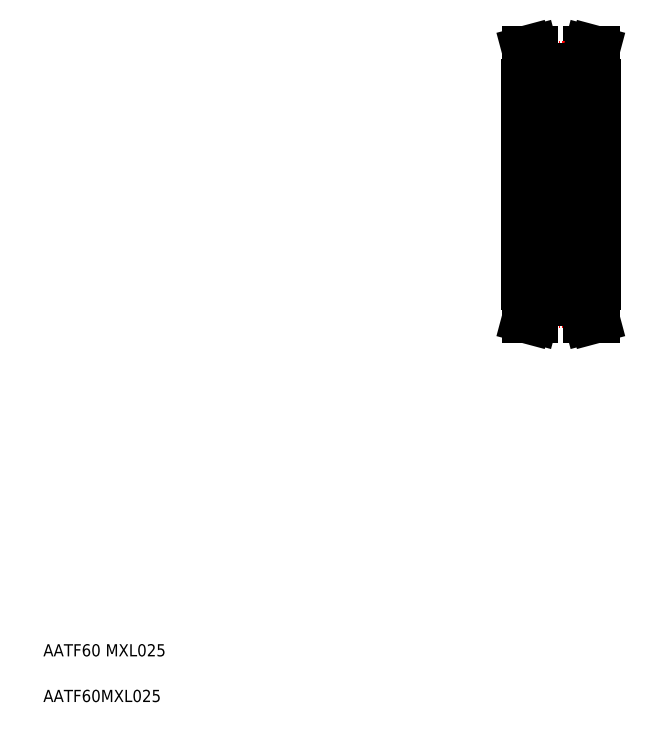
<metadata>
{"format":"dxf","ext":"dxf","renderer":"ezdxf+matplotlib","layout":"modelspace","background":"white","min_lineweight":24,"dpi":150}
</metadata>
<code>
0
SECTION
2
ENTITIES
0
TEXT
8
0
10
5
20
12.5
30
0
40
2
1
AATF60 MXL025
0
TEXT
8
0
10
5
20
5
30
0
40
2
1
AATF60MXL025
0
LINE
8
0
10
95.55
20
112
30
0
11
94.75
21
109
31
0
0
LINE
8
0
10
95.55
20
112
30
0
11
94.51
21
112
31
0
0
LINE
8
0
10
95.75
20
106.5
30
0
11
93.75
21
106.5
31
0
0
LINE
8
0
10
94.15
20
101
30
0
11
95.75
21
101
31
0
0
LINE
8
0
10
94.15
20
79
30
0
11
95.75
21
79
31
0
0
LINE
8
CENTER
10
81.25
20
90
30
0
11
98.25
21
90
31
0
0
LINE
8
CENTER
10
90
20
112.5
30
0
11
90
21
67.54
31
0
0
LINE
8
0
10
84.25
20
106.5
30
0
11
84.25
21
73.5
31
0
0
LINE
8
0
10
94.15
20
101.5
30
0
11
94.15
21
78.5
31
0
0
LINE
8
0
10
93
20
101.5
30
0
11
93
21
78.5
31
0
0
LINE
8
0
10
84.25
20
80.25
30
0
11
87
21
80.25
31
0
0
LINE
8
0
10
84.25
20
90
30
0
11
84.25
21
90
31
0
0
LINE
8
0
10
93
20
78.5
30
0
11
94.15
21
78.5
31
0
0
LINE
8
0
10
93
20
80
30
0
11
94.15
21
80
31
0
0
LINE
8
CENTER
10
86.18
20
109.4
30
0
11
93.82
21
109.4
31
0
0
LINE
8
0
10
86.25
20
109.2
30
0
11
93.75
21
109.2
31
0
0
LINE
8
0
10
86.25
20
108.3
30
0
11
93.75
21
108.3
31
0
0
LINE
8
0
10
86.25
20
109.1
30
0
11
86.25
21
106.5
31
0
0
LINE
8
0
10
85.25
20
109
30
0
11
85.25
21
106.5
31
0
0
LINE
8
0
10
84.25
20
106.5
30
0
11
86.25
21
106.5
31
0
0
LINE
8
0
10
84.25
20
99.75
30
0
11
87
21
99.75
31
0
0
LINE
8
0
10
84.25
20
97.5
30
0
11
84.25
21
97.5
31
0
0
LINE
8
0
10
84.45
20
112
30
0
11
85.25
21
109
31
0
0
LINE
8
0
10
85.49
20
112
30
0
11
86.25
21
109.1
31
0
0
LINE
8
0
10
84.45
20
112
30
0
11
85.49
21
112
31
0
0
LINE
8
0
10
94.75
20
109
30
0
11
94.75
21
106.5
31
0
0
LINE
8
0
10
93.75
20
109.1
30
0
11
93.75
21
106.5
31
0
0
LINE
8
0
10
93
20
101.5
30
0
11
94.15
21
101.5
31
0
0
LINE
8
0
10
93
20
100
30
0
11
94.15
21
100
31
0
0
LINE
8
0
10
94.51
20
112
30
0
11
93.75
21
109.1
31
0
0
LINE
8
0
10
95.75
20
106.5
30
0
11
95.75
21
73.5
31
0
0
LINE
8
0
10
94.51
20
68
30
0
11
93.75
21
70.85
31
0
0
LINE
8
0
10
95.55
20
68
30
0
11
94.75
21
70.98
31
0
0
LINE
8
0
10
84.45
20
68
30
0
11
85.25
21
70.98
31
0
0
LINE
8
0
10
85.49
20
68
30
0
11
86.25
21
70.85
31
0
0
LINE
8
0
10
95.75
20
73.5
30
0
11
93.75
21
73.5
31
0
0
LINE
8
CENTER
10
86.18
20
70.59
30
0
11
93.82
21
70.59
31
0
0
LINE
8
0
10
86.25
20
71.65
30
0
11
93.75
21
71.65
31
0
0
LINE
8
0
10
86.25
20
70.85
30
0
11
93.75
21
70.85
31
0
0
LINE
8
0
10
84.25
20
73.5
30
0
11
86.25
21
73.5
31
0
0
LINE
8
0
10
85.25
20
70.98
30
0
11
85.25
21
73.5
31
0
0
LINE
8
0
10
86.25
20
70.85
30
0
11
86.25
21
73.5
31
0
0
LINE
8
0
10
93.75
20
70.85
30
0
11
93.75
21
73.5
31
0
0
LINE
8
0
10
94.75
20
70.98
30
0
11
94.75
21
73.5
31
0
0
LINE
8
0
10
95.55
20
68
30
0
11
94.51
21
68
31
0
0
LINE
8
0
10
84.45
20
68
30
0
11
85.49
21
68
31
0
0
ARC
8
0
10
87.3
20
84.7
30
0
40
0.3
50
90
51
180
0
ARC
8
0
10
92.7
20
84.7
30
0
40
0.3
50
0
51
90
0
ARC
8
0
10
92.7
20
79.3
30
0
40
0.3
50
270
51
0
0
ARC
8
0
10
87.3
20
79.3
30
0
40
0.3
50
180
51
270
0
ARC
8
0
10
87.3
20
95.3
30
0
40
0.3
50
180
51
270
0
ARC
8
0
10
92.7
20
95.3
30
0
40
0.3
50
270
51
0
0
ARC
8
0
10
92.7
20
100.7
30
0
40
0.3
50
0
51
90
0
ARC
8
0
10
87.3
20
100.7
30
0
40
0.3
50
90
51
180
0
LINE
8
0
10
92.44
20
99.29
30
0
11
92.29
21
99.43
31
0
0
LINE
8
0
10
92.29
20
99.43
30
0
11
92.44
21
99.57
31
0
0
LINE
8
0
10
92.44
20
99.57
30
0
11
92.27
21
99.76
31
0
0
LINE
8
0
10
92.9
20
99.7
30
0
11
92.59
21
99.7
31
0
0
LINE
8
0
10
92.44
20
99.29
30
0
11
92.58
21
99.43
31
0
0
LINE
8
0
10
92.59
20
99.7
30
0
11
92.43
21
99.89
31
0
0
ARC
8
0
10
92.44
20
99.57
30
0
40
0.2001
50
315
51
40.14
0
ARC
8
0
10
92.9
20
99.8
30
0
40
0.1
50
270
51
360
0
LINE
8
0
10
91.9
20
99.73
30
0
11
91.85
21
99.09
31
0
0
LINE
8
0
10
91.87
20
99.33
30
0
11
91.87
21
98.99
31
0
0
LINE
8
0
10
92.1
20
99.71
30
0
11
92.07
21
99.1
31
0
0
ARC
8
0
10
91.75
20
99.1
30
0
40
0.1004
50
270
51
354.9
0
ARC
8
0
10
92.2
20
99.7
30
0
40
0.2981
50
39.83
51
175
0
ARC
8
0
10
92.2
20
99.7
30
0
40
0.09833
50
40.03
51
175.3
0
LINE
8
0
10
91.23
20
99
30
0
11
91.75
21
99
31
0
0
LINE
8
0
10
92.9
20
96.7
30
0
11
92.65
21
96.7
31
0
0
ARC
8
0
10
92.57
20
97.05
30
0
40
0.2
50
270
51
360
0
LINE
8
0
10
92.12
20
96.85
30
0
11
92.12
21
97.05
31
0
0
ARC
8
0
10
91.78
20
96.9
30
0
40
0.09999
50
19.88
51
90
0
LINE
8
0
10
92.57
20
96.85
30
0
11
92.12
21
96.85
31
0
0
LINE
8
0
10
92.12
20
97.05
30
0
11
92.57
21
97.05
31
0
0
LINE
8
0
10
92.57
20
98.55
30
0
11
92.57
21
97.05
31
0
0
LINE
8
0
10
92.77
20
98.66
30
0
11
92.77
21
97.05
31
0
0
LINE
8
0
10
91.23
20
97
30
0
11
91.78
21
97
31
0
0
ARC
8
0
10
92.26
20
96.55
30
0
40
0.2001
50
270
51
319.9
0
LINE
8
0
10
92.26
20
96.35
30
0
11
92.23
21
96.35
31
0
0
ARC
8
0
10
92.23
20
96.55
30
0
40
0.2
50
199.9
51
270
0
LINE
8
0
10
92.65
20
96.7
30
0
11
92.42
21
96.42
31
0
0
ARC
8
0
10
92.9
20
96.6
30
0
40
0.09999
50
360
51
90
0
LINE
8
0
10
92.04
20
96.48
30
0
11
91.88
21
96.93
31
0
0
LINE
8
0
10
91.87
20
98.99
30
0
11
92.57
21
98.55
31
0
0
LINE
8
0
10
92.07
20
99.1
30
0
11
92.77
21
98.66
31
0
0
ARC
8
0
10
92.9
20
83.4
30
0
40
0.09999
50
270
51
0.00874
0
ARC
8
0
10
92.57
20
82.95
30
0
40
0.2
50
0.00437
51
90
0
LINE
8
0
10
92.65
20
83.3
30
0
11
92.42
21
83.58
31
0
0
LINE
8
0
10
92.9
20
83.3
30
0
11
92.65
21
83.3
31
0
0
ARC
8
0
10
91.78
20
83.1
30
0
40
0.09999
50
270
51
340.1
0
ARC
8
0
10
92.23
20
83.45
30
0
40
0.2
50
90
51
160.1
0
LINE
8
0
10
92.26
20
83.65
30
0
11
92.23
21
83.65
31
0
0
LINE
8
0
10
92.04
20
83.52
30
0
11
91.88
21
83.07
31
0
0
LINE
8
0
10
92.12
20
83.15
30
0
11
92.12
21
82.95
31
0
0
ARC
8
0
10
92.26
20
83.45
30
0
40
0.2001
50
40.14
51
90
0
LINE
8
0
10
92.12
20
82.95
30
0
11
92.57
21
82.95
31
0
0
LINE
8
0
10
92.57
20
83.15
30
0
11
92.12
21
83.15
31
0
0
LINE
8
0
10
91.23
20
83
30
0
11
91.78
21
83
31
0
0
ARC
8
0
10
92.44
20
80.43
30
0
40
0.2001
50
319.9
51
45
0
LINE
8
0
10
92.44
20
80.71
30
0
11
92.58
21
80.57
31
0
0
LINE
8
0
10
92.9
20
80.3
30
0
11
92.59
21
80.3
31
0
0
ARC
8
0
10
91.75
20
80.9
30
0
40
0.1004
50
5.144
51
90
0
LINE
8
0
10
92.1
20
80.29
30
0
11
92.07
21
80.9
31
0
0
LINE
8
0
10
91.87
20
80.67
30
0
11
91.87
21
81.01
31
0
0
LINE
8
0
10
91.9
20
80.27
30
0
11
91.85
21
80.91
31
0
0
LINE
8
0
10
92.29
20
80.57
30
0
11
92.44
21
80.43
31
0
0
LINE
8
0
10
92.44
20
80.71
30
0
11
92.29
21
80.57
31
0
0
LINE
8
0
10
92.07
20
80.9
30
0
11
92.77
21
81.34
31
0
0
LINE
8
0
10
91.87
20
81.01
30
0
11
92.57
21
81.45
31
0
0
LINE
8
0
10
91.23
20
81
30
0
11
91.75
21
81
31
0
0
ARC
8
0
10
92.9
20
80.2
30
0
40
0.1
50
0.00874
51
90
0
LINE
8
0
10
92.59
20
80.3
30
0
11
92.43
21
80.11
31
0
0
ARC
8
0
10
92.2
20
80.3
30
0
40
0.09833
50
184.7
51
320
0
ARC
8
0
10
92.2
20
80.3
30
0
40
0.2981
50
185
51
320.2
0
LINE
8
0
10
92.44
20
80.43
30
0
11
92.27
21
80.24
31
0
0
LINE
8
0
10
92.77
20
81.34
30
0
11
92.77
21
82.95
31
0
0
LINE
8
0
10
92.57
20
81.45
30
0
11
92.57
21
82.95
31
0
0
LINE
8
0
10
93
20
100.7
30
0
11
93
21
79.3
31
0
0
LINE
8
0
10
88.13
20
99.33
30
0
11
88.13
21
98.99
31
0
0
LINE
8
0
10
88.1
20
99.73
30
0
11
88.15
21
99.09
31
0
0
ARC
8
0
10
88.25
20
99.1
30
0
40
0.1004
50
185.1
51
270
0
ARC
8
0
10
87.8
20
99.7
30
0
40
0.09832
50
4.665
51
140
0
LINE
8
0
10
87.56
20
99.29
30
0
11
87.42
21
99.43
31
0
0
LINE
8
0
10
87.41
20
99.7
30
0
11
87.57
21
99.89
31
0
0
LINE
8
0
10
87.56
20
99.29
30
0
11
87.7
21
99.43
31
0
0
LINE
8
0
10
87.71
20
99.43
30
0
11
87.56
21
99.57
31
0
0
LINE
8
0
10
87.56
20
99.57
30
0
11
87.73
21
99.76
31
0
0
ARC
8
0
10
87.56
20
99.57
30
0
40
0.2001
50
139.9
51
225
0
LINE
8
0
10
87.9
20
99.71
30
0
11
87.93
21
99.1
31
0
0
ARC
8
0
10
87.8
20
99.7
30
0
40
0.2981
50
5
51
140.2
0
LINE
8
0
10
88.25
20
99
30
0
11
88.77
21
99
31
0
0
ARC
8
0
10
87.1
20
99.8
30
0
40
0.1
50
180
51
270
0
LINE
8
0
10
87.1
20
99.7
30
0
11
87.41
21
99.7
31
0
0
ARC
8
0
10
88.22
20
96.9
30
0
40
0.1
50
90
51
160.1
0
LINE
8
0
10
87.88
20
97.05
30
0
11
87.43
21
97.05
31
0
0
LINE
8
0
10
87.43
20
96.85
30
0
11
87.88
21
96.85
31
0
0
LINE
8
0
10
87.88
20
96.85
30
0
11
87.88
21
97.05
31
0
0
LINE
8
0
10
87.23
20
98.66
30
0
11
87.23
21
97.05
31
0
0
LINE
8
0
10
87.43
20
98.55
30
0
11
87.43
21
97.05
31
0
0
LINE
8
0
10
88.22
20
97
30
0
11
88.77
21
97
31
0
0
ARC
8
0
10
87.77
20
96.55
30
0
40
0.2
50
270
51
340.1
0
LINE
8
0
10
87.74
20
96.35
30
0
11
87.77
21
96.35
31
0
0
ARC
8
0
10
87.74
20
96.55
30
0
40
0.2001
50
220.1
51
270
0
LINE
8
0
10
87.35
20
96.7
30
0
11
87.58
21
96.42
31
0
0
LINE
8
0
10
87.96
20
96.48
30
0
11
88.12
21
96.93
31
0
0
ARC
8
0
10
87.1
20
96.6
30
0
40
0.1
50
90
51
180
0
LINE
8
0
10
87.1
20
96.7
30
0
11
87.35
21
96.7
31
0
0
ARC
8
0
10
87.43
20
97.05
30
0
40
0.2
50
180
51
270
0
LINE
8
0
10
87.93
20
99.1
30
0
11
87.23
21
98.66
31
0
0
LINE
8
0
10
88.13
20
98.99
30
0
11
87.43
21
98.55
31
0
0
ARC
8
0
10
88.22
20
83.1
30
0
40
0.1
50
199.9
51
270
0
LINE
8
0
10
87.96
20
83.52
30
0
11
88.12
21
83.07
31
0
0
LINE
8
0
10
87.88
20
83.15
30
0
11
87.88
21
82.95
31
0
0
ARC
8
0
10
87.74
20
83.45
30
0
40
0.2001
50
90
51
139.9
0
LINE
8
0
10
87.74
20
83.65
30
0
11
87.77
21
83.65
31
0
0
LINE
8
0
10
87.35
20
83.3
30
0
11
87.58
21
83.58
31
0
0
ARC
8
0
10
87.77
20
83.45
30
0
40
0.2
50
19.89
51
90
0
LINE
8
0
10
87.43
20
83.15
30
0
11
87.88
21
83.15
31
0
0
LINE
8
0
10
87.88
20
82.95
30
0
11
87.43
21
82.95
31
0
0
LINE
8
0
10
88.22
20
83
30
0
11
88.77
21
83
31
0
0
ARC
8
0
10
87.1
20
83.4
30
0
40
0.1
50
180
51
270
0
ARC
8
0
10
87.43
20
82.95
30
0
40
0.2
50
90
51
180
0
LINE
8
0
10
87.1
20
83.3
30
0
11
87.35
21
83.3
31
0
0
ARC
8
0
10
88.25
20
80.9
30
0
40
0.1004
50
90
51
174.9
0
LINE
8
0
10
88.1
20
80.27
30
0
11
88.15
21
80.91
31
0
0
LINE
8
0
10
87.9
20
80.29
30
0
11
87.93
21
80.9
31
0
0
LINE
8
0
10
88.13
20
80.67
30
0
11
88.13
21
81.01
31
0
0
ARC
8
0
10
87.56
20
80.43
30
0
40
0.2001
50
135
51
220.1
0
LINE
8
0
10
87.71
20
80.57
30
0
11
87.56
21
80.43
31
0
0
LINE
8
0
10
87.56
20
80.71
30
0
11
87.7
21
80.57
31
0
0
LINE
8
0
10
87.56
20
80.71
30
0
11
87.42
21
80.57
31
0
0
LINE
8
0
10
87.93
20
80.9
30
0
11
87.23
21
81.34
31
0
0
LINE
8
0
10
87.96
20
81.12
30
0
11
87.96
21
81.12
31
0
0
LINE
8
0
10
87.78
20
81.23
30
0
11
87.78
21
81.23
31
0
0
LINE
8
0
10
88.13
20
81.01
30
0
11
87.43
21
81.45
31
0
0
LINE
8
0
10
88.25
20
81
30
0
11
88.77
21
81
31
0
0
LINE
8
0
10
87.56
20
80.43
30
0
11
87.73
21
80.24
31
0
0
LINE
8
0
10
87.41
20
80.3
30
0
11
87.57
21
80.11
31
0
0
ARC
8
0
10
87.8
20
80.3
30
0
40
0.2981
50
219.8
51
355
0
ARC
8
0
10
87.8
20
80.3
30
0
40
0.09832
50
220
51
355.3
0
ARC
8
0
10
87.1
20
80.2
30
0
40
0.1
50
90
51
180
0
LINE
8
0
10
87.1
20
80.3
30
0
11
87.41
21
80.3
31
0
0
LINE
8
0
10
87.43
20
81.45
30
0
11
87.43
21
82.95
31
0
0
LINE
8
0
10
87.23
20
81.34
30
0
11
87.23
21
82.95
31
0
0
LINE
8
0
10
87
20
100.7
30
0
11
87
21
79.3
31
0
0
CIRCLE
8
0
10
90
20
98
30
0
40
1.587
0
LINE
8
0
10
87.3
20
101
30
0
11
92.7
21
101
31
0
0
LINE
8
0
10
87.3
20
95
30
0
11
92.7
21
95
31
0
0
CIRCLE
8
0
10
90
20
82
30
0
40
1.587
0
LINE
8
0
10
87.3
20
85
30
0
11
92.7
21
85
31
0
0
LINE
8
0
10
87.3
20
79
30
0
11
92.7
21
79
31
0
0
ENDSEC
0
EOF

</code>
